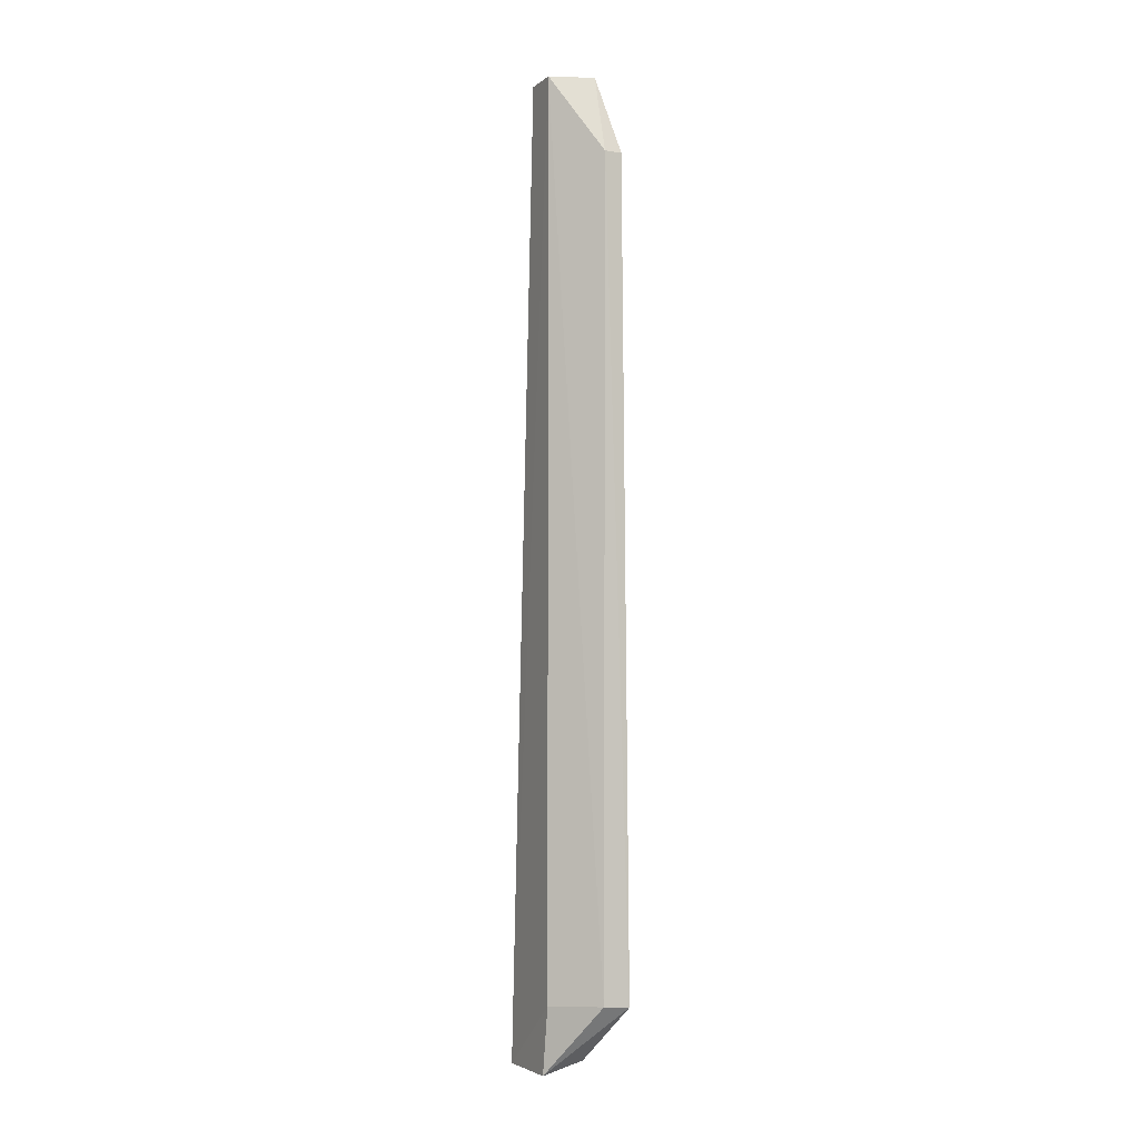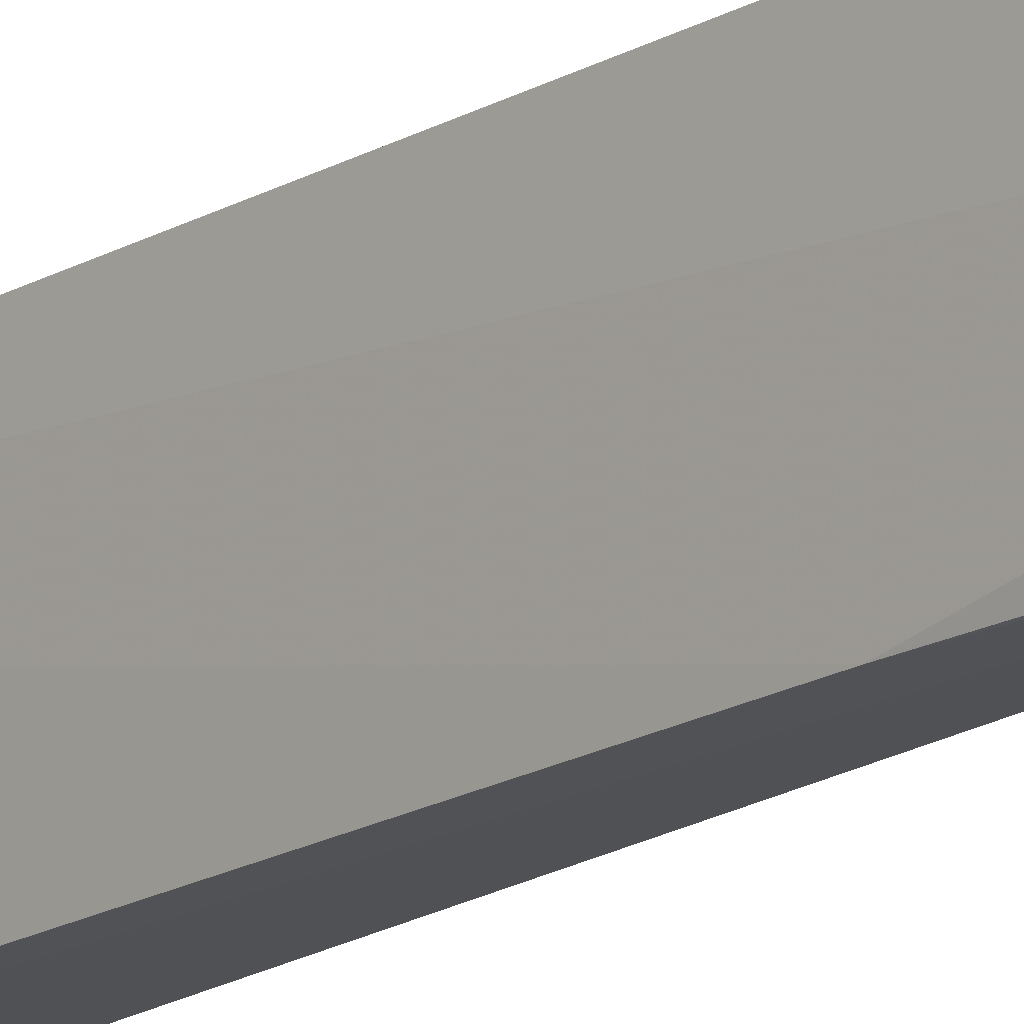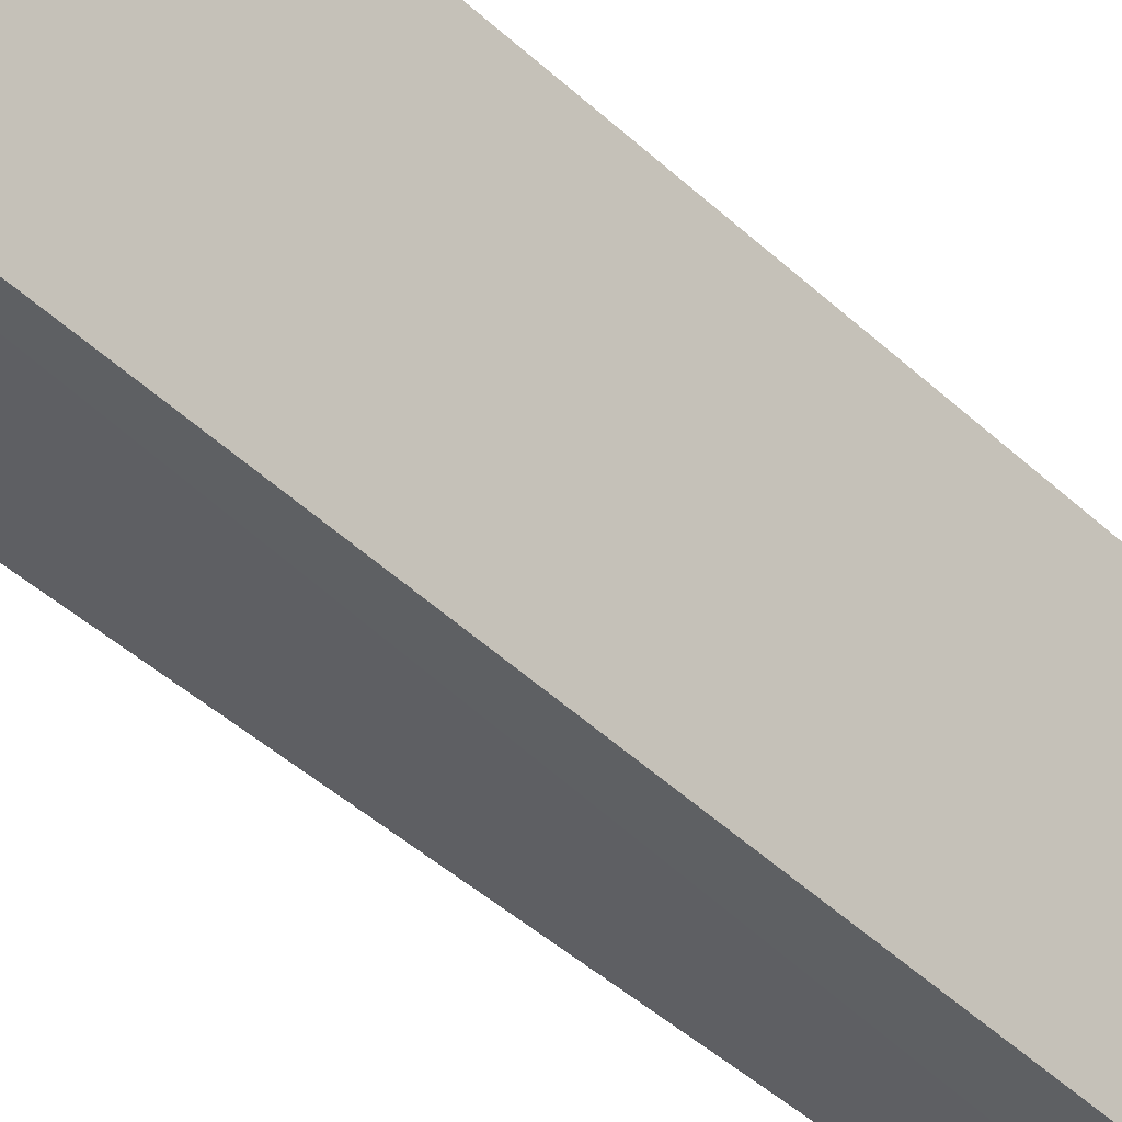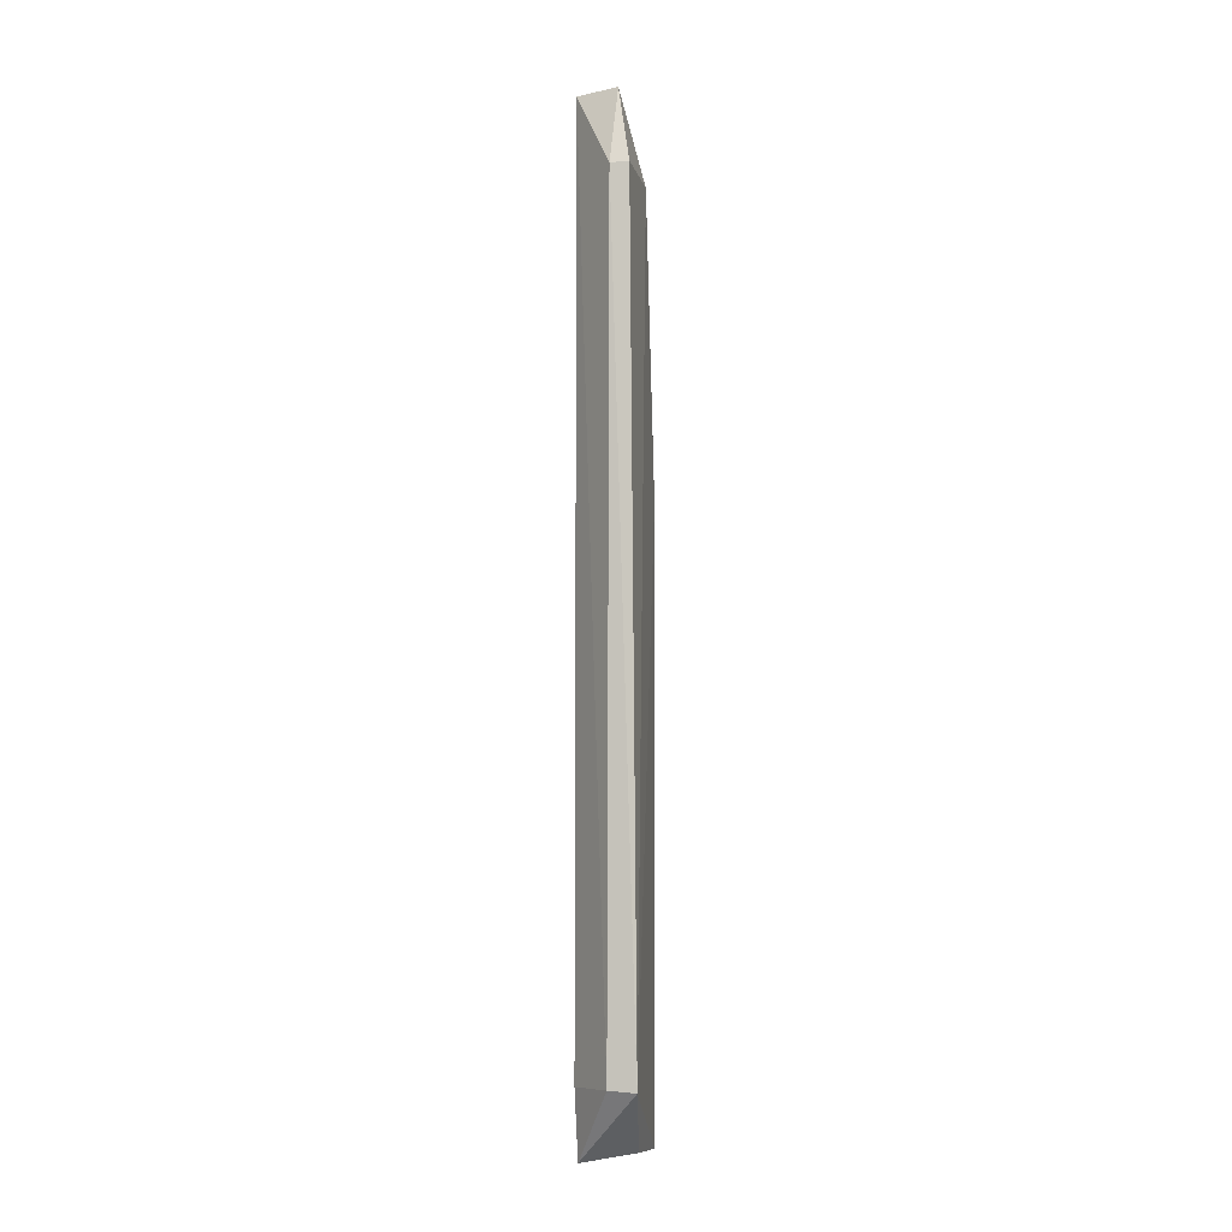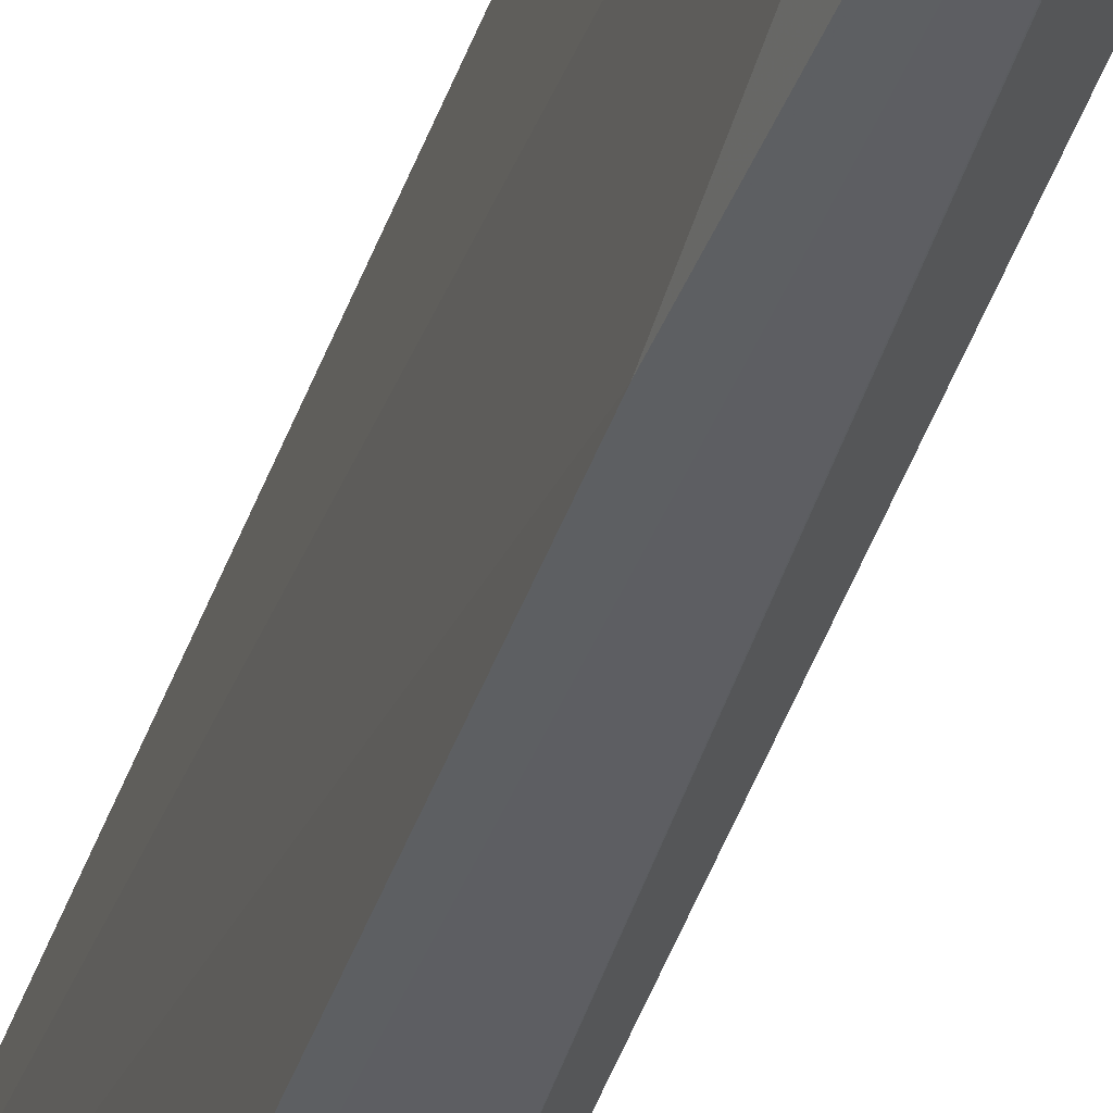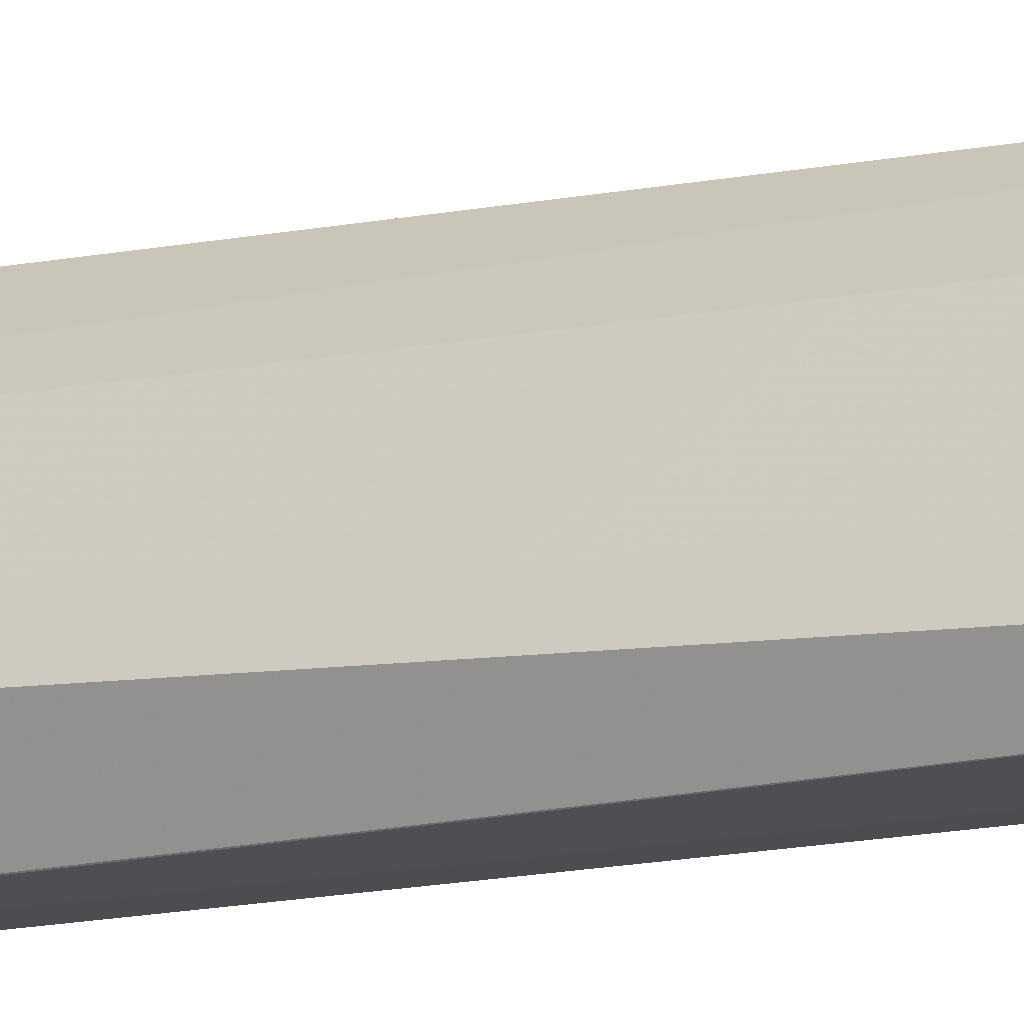
<metadata>
{"format":"obj","ext":"obj","renderer":"f3d","projection":"perspective","resolution":1024,"background":"white","views":[{"elev":-4.5,"azim":-26.3,"up":"+Y"},{"elev":-17.9,"azim":139.0,"up":"+Z"},{"elev":-40.3,"azim":40.0,"up":"+Z"},{"elev":-6.8,"azim":13.2,"up":"+Y"},{"elev":-38.6,"azim":163.0,"up":"+Z"},{"elev":-20.3,"azim":-72.0,"up":"+Z"}]}
</metadata>
<code>
v 0.1364 0.007533 0.02371
v 0.1374 -0.1226 0.02383
v 0.1359 -0.03842 0.004807
v 0.1324 0.01163 0.004494
v 0.127 -0.1226 0.01725
v 0.1363 0.007298 0.01221
v 0.1332 -0.1223 0.02373
v 0.127 0.02019 0.01729
v 0.1358 -0.1323 0.004898
v 0.1342 0.007451 0.004799
v 0.1335 0.007481 0.02385
v 0.127 -0.133 0.004464
v 0.1338 0.02021 0.01972
v 0.127 0.02012 0.0117
v 0.1271 -0.1332 0.01546
v 0.1315 0.02023 0.01102
v 0.1323 0.01096 0.004556
v 0.1352 -0.1319 0.01272
f 6 1 2
f 6 2 3
f 8 5 7
f 9 3 2
f 9 4 3
f 10 6 3
f 10 3 4
f 11 7 2
f 11 2 1
f 11 8 7
f 12 5 8
f 12 4 9
f 13 1 6
f 13 11 1
f 13 8 11
f 14 12 8
f 15 7 5
f 15 5 12
f 15 2 7
f 15 12 9
f 16 10 4
f 16 4 14
f 16 14 8
f 16 8 13
f 16 13 6
f 16 6 10
f 17 14 4
f 17 4 12
f 17 12 14
f 18 15 9
f 18 9 2
f 18 2 15

</code>
